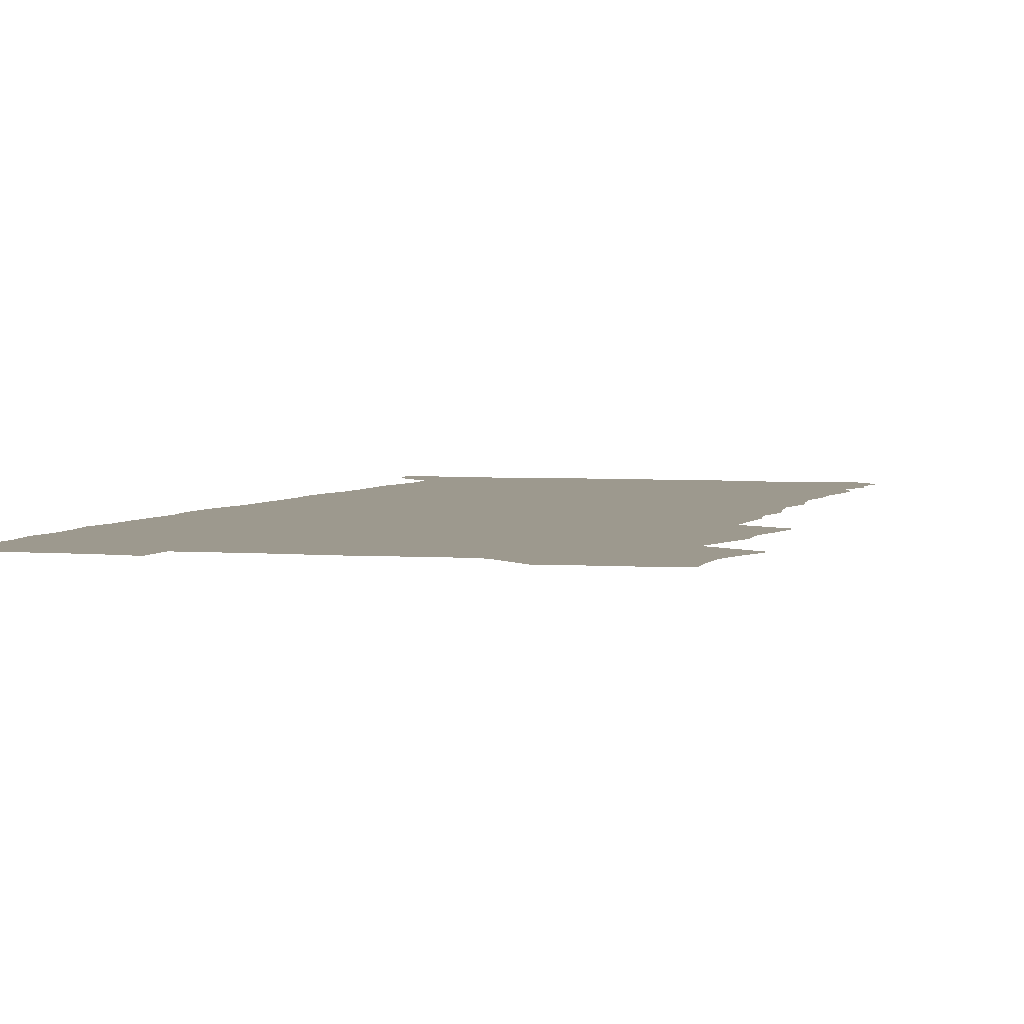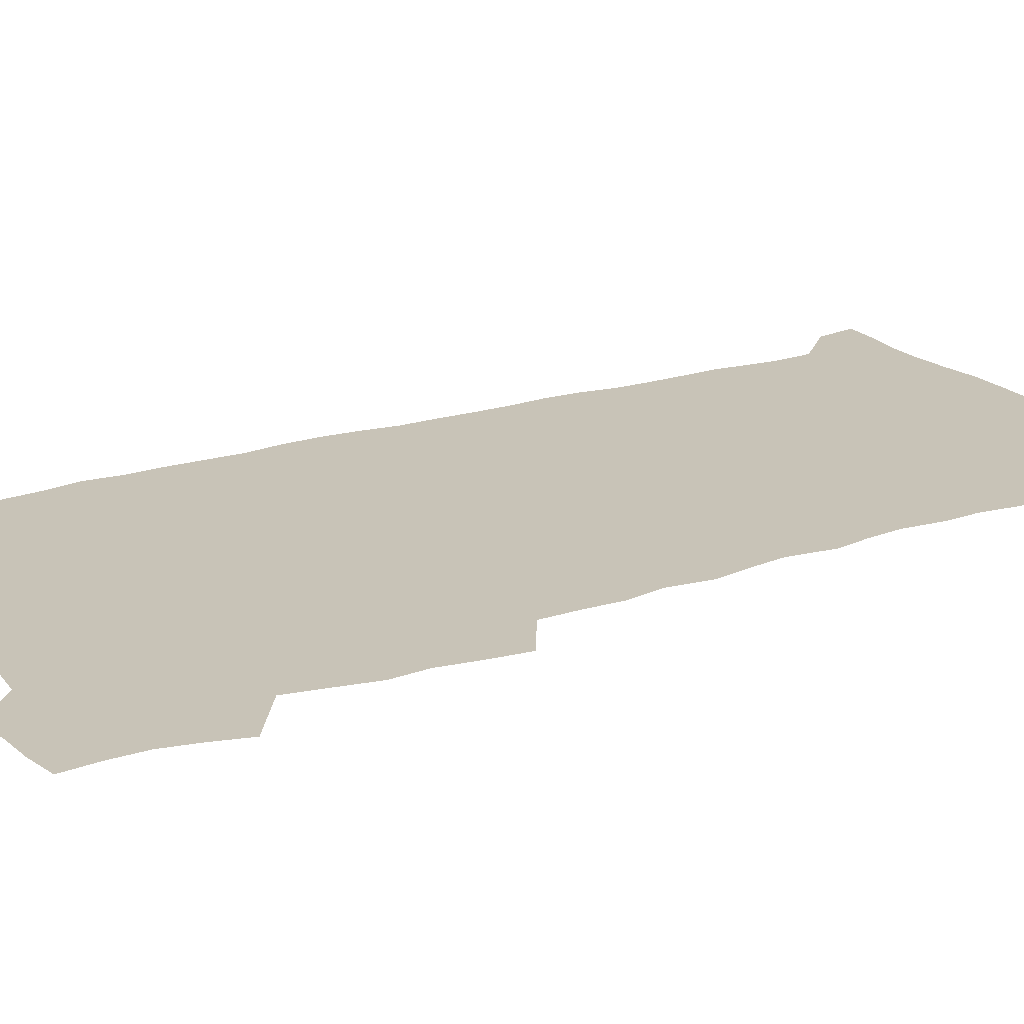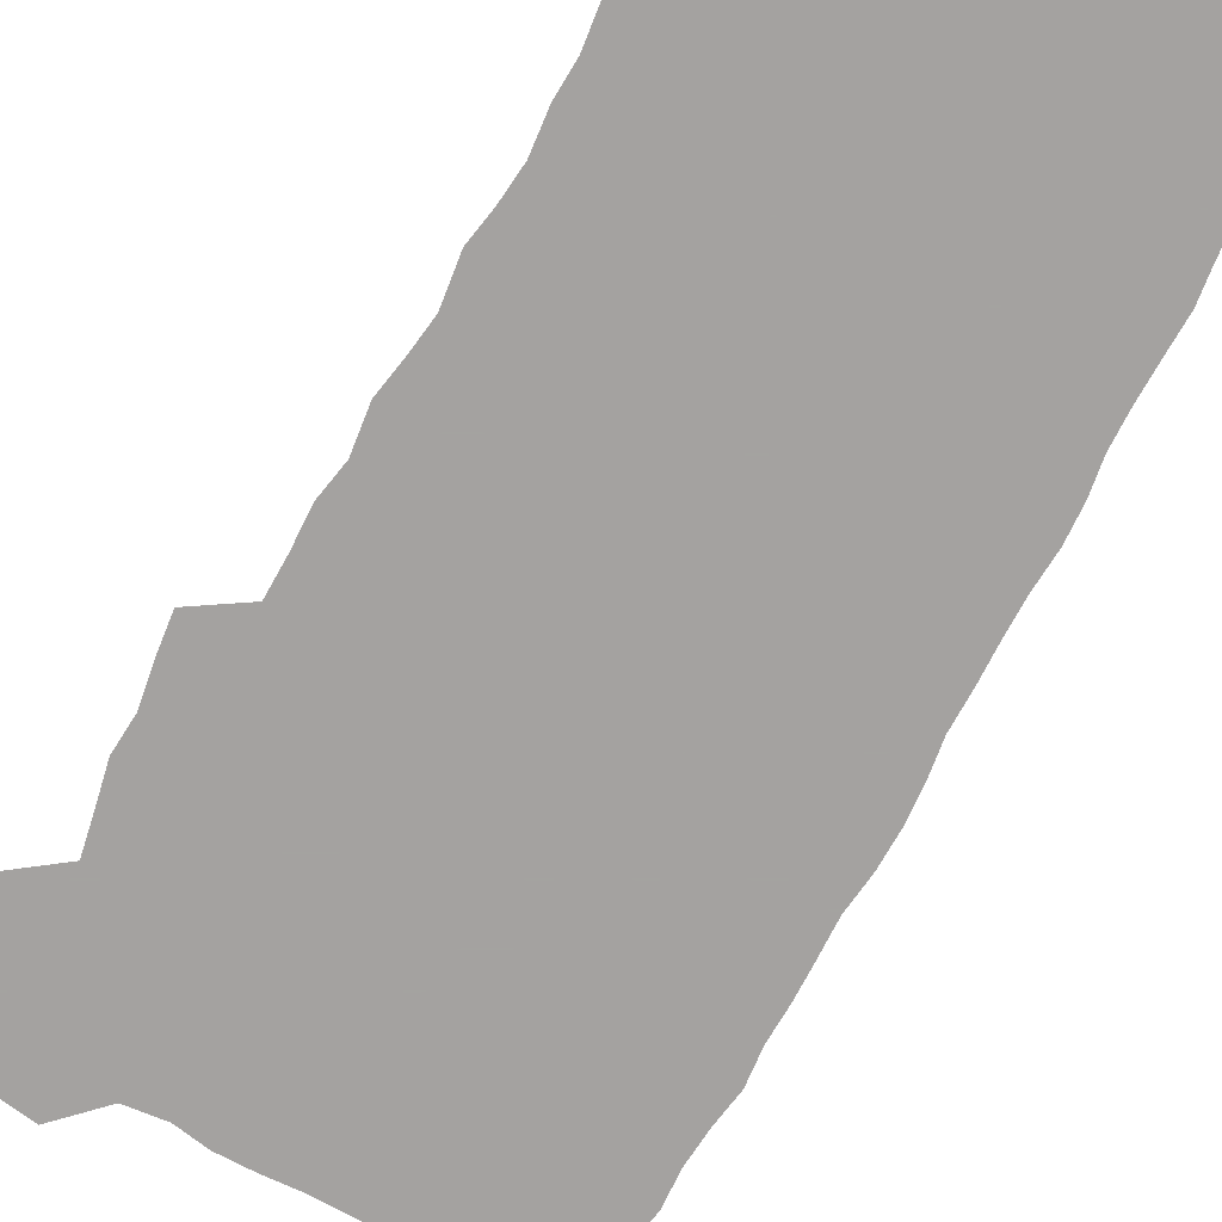
<metadata>
{"format":"obj","ext":"obj","renderer":"f3d","projection":"perspective","resolution":1024,"background":"white","views":[{"elev":3.4,"azim":-163.5,"up":"+Z"},{"elev":19.7,"azim":-121.8,"up":"+Z"},{"elev":-72.7,"azim":-29.0,"up":"+Z"}]}
</metadata>
<code>
v 457.7 526.9 0
v 462.1 541.1 0
v 465.4 555.5 0
v 465.6 570 0
v 464.5 585.1 0
v 470.1 429.3 0
v 472.2 445.5 0
v 474.9 461.9 0
v 474 477.2 0
v 477.5 493.4 0
v 480.8 509.6 0
v 481 524.4 0
v 478.2 539.9 0
v 483.4 553.7 0
v 481.3 569.2 0
v 478.7 586.9 0
v 491.6 153.6 0
v 494.1 168.5 0
v 492.1 180.7 0
v 496.4 197.9 0
v 491.9 209.2 0
v 492.6 223.9 0
v 494.7 240.2 0
v 494.1 254.7 0
v 495.9 271.5 0
v 494.5 286.4 0
v 492.1 300.7 0
v 494.8 320 0
v 492.9 335 0
v 490.3 349.8 0
v 492.6 368.1 0
v 490 383.3 0
v 490.7 399.9 0
v 490.7 415.9 0
v 493.7 433 0
v 493.3 448.2 0
v 495.3 463.9 0
v 495.4 478.9 0
v 495.3 493.9 0
v 497.7 509.5 0
v 497.5 524.3 0
v 498.3 538.9 0
v 497.2 554.4 0
v 495.5 570.2 0
v 493.2 587.3 0
v 502.9 140.5 0
v 509.6 159.8 0
v 513.7 176.8 0
v 512 189.3 0
v 513.6 205 0
v 514 219.8 0
v 516.3 236.4 0
v 516.9 251.6 0
v 516.3 266 0
v 514.6 279.8 0
v 513.9 294.6 0
v 510.8 308.3 0
v 511.4 324.7 0
v 511.7 340.9 0
v 511 356.5 0
v 511.2 372.6 0
v 512.4 389 0
v 512.6 404.2 0
v 509.3 418.7 0
v 510.7 434.6 0
v 512.2 450.2 0
v 512.1 464.8 0
v 510.4 479.5 0
v 512.7 494.6 0
v 513.3 509.4 0
v 514 523.9 0
v 513.4 538.8 0
v 512 554.4 0
v 510.2 570.2 0
v 507.1 589.2 0
v 519.6 144.7 0
v 524.3 161.9 0
v 528.8 180.8 0
v 528.1 193.9 0
v 530.1 210.4 0
v 531.5 226.2 0
v 531.9 241.1 0
v 532.1 256 0
v 531.8 270.6 0
v 530.9 285 0
v 530.1 299.6 0
v 529.7 314.9 0
v 529.6 330.2 0
v 529.1 345.3 0
v 528.3 360.2 0
v 528.1 375.6 0
v 528.2 391 0
v 528 406.1 0
v 527.3 421 0
v 527.5 436.2 0
v 526.9 450.8 0
v 527.3 465.6 0
v 530.1 480.8 0
v 529 495.1 0
v 529 509.5 0
v 528.9 523.9 0
v 529 538.2 0
v 527.5 553.6 0
v 524.2 571.8 0
v 534.6 145.5 0
v 539.5 164.3 0
v 542.4 182 0
v 545.6 200.4 0
v 546.2 215.3 0
v 546.7 230.2 0
v 546.7 244.7 0
v 546.3 258.9 0
v 545.9 273.2 0
v 545.6 288.1 0
v 545 302.7 0
v 545.3 318.2 0
v 544.3 332.3 0
v 543.9 347.3 0
v 543.5 362.1 0
v 544.1 378 0
v 543.1 392.3 0
v 544.6 408.4 0
v 543.8 422.7 0
v 544 437.5 0
v 544.4 452.2 0
v 544.4 466.7 0
v 544.2 481.1 0
v 544.1 495.3 0
v 544.1 509.5 0
v 543.6 523.8 0
v 544.6 537.5 0
v 542.1 554.1 0
v 540.5 569.9 0
v 549 143.4 0
v 553.2 162.7 0
v 557.2 184.3 0
v 559.6 202.9 0
v 560 217.2 0
v 560.8 232.7 0
v 560.4 246.5 0
v 560.4 261.2 0
v 560.1 275.6 0
v 559.5 289.7 0
v 559.6 305.2 0
v 558.8 319.2 0
v 558.8 334.3 0
v 558.5 349 0
v 557.6 362.7 0
v 558.4 378.9 0
v 558.2 393.6 0
v 558.9 409 0
v 558.6 423.4 0
v 558.3 437.7 0
v 558.9 452.6 0
v 558.8 466.9 0
v 558.7 481.2 0
v 558.7 495.5 0
v 558.6 509.6 0
v 558.4 523.8 0
v 558.7 537.5 0
v 557.4 553 0
v 554.8 572.3 0
v 563.7 140.6 0
v 569.3 166.6 0
v 571 183.8 0
v 572.6 202.2 0
v 574.2 220.6 0
v 574.3 234.3 0
v 574 247.7 0
v 574 262.1 0
v 573.9 277 0
v 573.7 291.6 0
v 573.4 306.3 0
v 573.5 321.4 0
v 573.1 335.7 0
v 572.1 349.5 0
v 573.3 365.9 0
v 573.4 380.8 0
v 573.2 394.9 0
v 573.2 409.6 0
v 573.1 423.9 0
v 573.1 438.4 0
v 573.5 453.1 0
v 572.9 467.3 0
v 573.1 481.5 0
v 573.4 495.7 0
v 573.2 509.8 0
v 572.9 524 0
v 572.6 538.4 0
v 571.7 553.9 0
v 569.8 572.1 0
v 580.4 142.1 0
v 584 167.4 0
v 585.4 185.4 0
v 586.4 202.9 0
v 587 218.7 0
v 587.3 234.7 0
v 587.4 248.4 0
v 587.4 262.2 0
v 587.6 278.5 0
v 587.2 291.9 0
v 587.2 307.3 0
v 587.1 321.6 0
v 587.3 337.1 0
v 587 351.3 0
v 587.1 366.2 0
v 587.1 380.3 0
v 587.3 395.3 0
v 587.3 409.7 0
v 587.3 424.2 0
v 587.2 438.3 0
v 587.3 453.1 0
v 587.5 467.5 0
v 587.4 481.6 0
v 587.4 495.8 0
v 587.5 510 0
v 587.3 524.1 0
v 587.1 538.4 0
v 586.4 554 0
v 585.3 571.1 0
v 596.8 141.5 0
v 598.5 165.8 0
v 599.5 186.9 0
v 599.9 202.6 0
v 600.2 218.1 0
v 600 235.1 0
v 600.8 247.2 0
v 600.8 261.9 0
v 600.8 278.3 0
v 600.7 292.4 0
v 600.8 306.6 0
v 600.8 321.2 0
v 600.8 338 0
v 600.8 351.4 0
v 601.1 366.9 0
v 601.2 381.2 0
v 601.3 395.2 0
v 601.3 409.7 0
v 601.4 424 0
v 601.3 438.3 0
v 601.5 453.4 0
v 601.6 467.5 0
v 601.6 481.7 0
v 601.6 495.9 0
v 601.7 510.1 0
v 601.6 524.1 0
v 601.5 538 0
v 600.9 555.1 0
v 600.5 571.1 0
v 613.1 141.3 0
v 613.2 163.4 0
v 613.4 185.5 0
v 613.5 203.1 0
v 613.7 217.3 0
v 613.7 232.8 0
v 614 248.5 0
v 614.1 261.5 0
v 614 278.4 0
v 614.2 292.3 0
v 614.6 306.2 0
v 614.5 321.5 0
v 614.6 336.7 0
v 614.7 352.2 0
v 615 366.3 0
v 615.4 380.2 0
v 615.3 395.3 0
v 615.5 409.4 0
v 615.6 423.9 0
v 615.5 438.8 0
v 615.7 453.1 0
v 615.7 467.4 0
v 615.9 481.7 0
v 616.3 496.1 0
v 616 510.5 0
v 615.9 524.7 0
v 615.7 538.9 0
v 615.8 554.2 0
v 615.5 571.3 0
v 615.3 588.7 0
v 629.1 143.1 0
v 627.9 167.8 0
v 627.8 183 0
v 626.7 202.8 0
v 627.1 216.8 0
v 627.6 230.9 0
v 627.4 246.8 0
v 627.4 262.2 0
v 627.7 276.7 0
v 628.2 290.4 0
v 628.3 305.4 0
v 628.5 320.6 0
v 628.4 336.3 0
v 628.4 351.4 0
v 628.8 365.7 0
v 629.4 379.8 0
v 629.6 394.5 0
v 629.6 409.1 0
v 630 423.4 0
v 630.8 437.6 0
v 630 453 0
v 629.8 467.3 0
v 630.3 481.6 0
v 630.5 496.1 0
v 630.6 510.6 0
v 630.5 525 0
v 630.4 539.4 0
v 630.5 554.2 0
v 630.8 569.6 0
v 630.9 586.2 0
v 644.7 144.3 0
v 642.2 166.6 0
v 641.8 182.5 0
v 641.4 198.9 0
v 641.4 214 0
v 641.4 229 0
v 641.1 245 0
v 642.8 258.3 0
v 641.9 274.8 0
v 641.3 291 0
v 641.9 304.9 0
v 642.8 318.9 0
v 642.9 334.2 0
v 644.6 348.1 0
v 643.4 364.2 0
v 644.4 378.2 0
v 645.5 392.5 0
v 644.7 408 0
v 644.7 422.8 0
v 645 437.4 0
v 644.5 452.4 0
v 646.1 466.7 0
v 645 481.6 0
v 645.5 496 0
v 645.6 510.6 0
v 645.5 525.2 0
v 645.3 539.8 0
v 645.4 554.6 0
v 645.5 569.4 0
v 645.8 586 0
v 660 144.1 0
v 655.8 166.8 0
v 656.1 180.5 0
v 656.3 195.1 0
v 655.7 211.2 0
v 655.4 226.7 0
v 656.1 241.2 0
v 656.8 255.9 0
v 656.7 271.5 0
v 657.6 286.2 0
v 658.3 300.9 0
v 657.2 316.9 0
v 659.3 330.7 0
v 660.1 345.3 0
v 658.4 362.1 0
v 660 376.2 0
v 660.9 390.9 0
v 660 406.6 0
v 660.1 421.5 0
v 661.1 436.1 0
v 660.9 451.2 0
v 662.2 465.8 0
v 661.2 481.1 0
v 661 495.8 0
v 661.1 510.6 0
v 662.1 525.5 0
v 661.1 540.5 0
v 660.7 555.3 0
v 660.3 569.8 0
v 660.7 585.2 0
v 675.7 142.2 0
v 672 161.9 0
v 671 177.1 0
v 670.4 192.4 0
v 671.8 206 0
v 673.6 219.6 0
v 673.4 235 0
v 673.3 250.5 0
v 673.8 265.6 0
v 676.1 279.6 0
v 677 294.5 0
v 676.1 310.8 0
v 676.4 326.3 0
v 677 341.6 0
v 677 357.4 0
v 679.2 372.1 0
v 680.5 387 0
v 680.4 402.6 0
v 678.7 418.9 0
v 679.3 434.1 0
v 679.8 449.4 0
v 679.4 464.8 0
v 681.1 479.8 0
v 678.8 495.4 0
v 677.8 510.5 0
v 678.9 525.5 0
v 676.2 541.4 0
v 676.3 556.4 0
v 675.5 570.6 0
v 675.5 585.3 0
v 675.5 599.9 0
v 690.3 141.4 0
v 687.7 158.5 0
v 696.1 556.8 0
v 691.4 572.1 0
v 690.6 586.3 0
v 691.8 602.1 0
f 11 12 1
f 1 12 2
f 12 13 2
f 2 13 3
f 13 14 3
f 3 14 4
f 14 15 4
f 4 15 5
f 15 16 5
f 34 35 6
f 6 35 7
f 35 36 7
f 7 36 8
f 36 37 8
f 8 37 9
f 37 38 9
f 9 38 10
f 38 39 10
f 10 39 11
f 39 40 11
f 11 40 12
f 40 41 12
f 12 41 13
f 41 42 13
f 13 42 14
f 42 43 14
f 14 43 15
f 43 44 15
f 15 44 16
f 44 45 16
f 46 47 17
f 17 47 18
f 47 48 18
f 18 48 19
f 48 49 19
f 19 49 20
f 49 50 20
f 20 50 21
f 50 51 21
f 21 51 22
f 51 52 22
f 22 52 23
f 52 53 23
f 23 53 24
f 53 54 24
f 24 54 25
f 54 55 25
f 25 55 26
f 55 56 26
f 26 56 27
f 56 57 27
f 27 57 28
f 57 58 28
f 28 58 29
f 58 59 29
f 29 59 30
f 59 60 30
f 30 60 31
f 60 61 31
f 31 61 32
f 61 62 32
f 32 62 33
f 62 63 33
f 33 63 34
f 63 64 34
f 34 64 35
f 64 65 35
f 35 65 36
f 65 66 36
f 36 66 37
f 66 67 37
f 37 67 38
f 67 68 38
f 38 68 39
f 68 69 39
f 39 69 40
f 69 70 40
f 40 70 41
f 70 71 41
f 41 71 42
f 71 72 42
f 42 72 43
f 72 73 43
f 43 73 44
f 73 74 44
f 44 74 45
f 74 75 45
f 46 76 47
f 76 77 47
f 47 77 48
f 77 78 48
f 48 78 49
f 78 79 49
f 49 79 50
f 79 80 50
f 50 80 51
f 80 81 51
f 51 81 52
f 81 82 52
f 52 82 53
f 82 83 53
f 53 83 54
f 83 84 54
f 54 84 55
f 84 85 55
f 55 85 56
f 85 86 56
f 56 86 57
f 86 87 57
f 57 87 58
f 87 88 58
f 58 88 59
f 88 89 59
f 59 89 60
f 89 90 60
f 60 90 61
f 90 91 61
f 61 91 62
f 91 92 62
f 62 92 63
f 92 93 63
f 63 93 64
f 93 94 64
f 64 94 65
f 94 95 65
f 65 95 66
f 95 96 66
f 66 96 67
f 96 97 67
f 67 97 68
f 97 98 68
f 68 98 69
f 98 99 69
f 69 99 70
f 99 100 70
f 70 100 71
f 100 101 71
f 71 101 72
f 101 102 72
f 72 102 73
f 102 103 73
f 73 103 74
f 103 104 74
f 74 104 75
f 76 105 77
f 105 106 77
f 77 106 78
f 106 107 78
f 78 107 79
f 107 108 79
f 79 108 80
f 108 109 80
f 80 109 81
f 109 110 81
f 81 110 82
f 110 111 82
f 82 111 83
f 111 112 83
f 83 112 84
f 112 113 84
f 84 113 85
f 113 114 85
f 85 114 86
f 114 115 86
f 86 115 87
f 115 116 87
f 87 116 88
f 116 117 88
f 88 117 89
f 117 118 89
f 89 118 90
f 118 119 90
f 90 119 91
f 119 120 91
f 91 120 92
f 120 121 92
f 92 121 93
f 121 122 93
f 93 122 94
f 122 123 94
f 94 123 95
f 123 124 95
f 95 124 96
f 124 125 96
f 96 125 97
f 125 126 97
f 97 126 98
f 126 127 98
f 98 127 99
f 127 128 99
f 99 128 100
f 128 129 100
f 100 129 101
f 129 130 101
f 101 130 102
f 130 131 102
f 102 131 103
f 131 132 103
f 103 132 104
f 132 133 104
f 105 134 106
f 134 135 106
f 106 135 107
f 135 136 107
f 107 136 108
f 136 137 108
f 108 137 109
f 137 138 109
f 109 138 110
f 138 139 110
f 110 139 111
f 139 140 111
f 111 140 112
f 140 141 112
f 112 141 113
f 141 142 113
f 113 142 114
f 142 143 114
f 114 143 115
f 143 144 115
f 115 144 116
f 144 145 116
f 116 145 117
f 145 146 117
f 117 146 118
f 146 147 118
f 118 147 119
f 147 148 119
f 119 148 120
f 148 149 120
f 120 149 121
f 149 150 121
f 121 150 122
f 150 151 122
f 122 151 123
f 151 152 123
f 123 152 124
f 152 153 124
f 124 153 125
f 153 154 125
f 125 154 126
f 154 155 126
f 126 155 127
f 155 156 127
f 127 156 128
f 156 157 128
f 128 157 129
f 157 158 129
f 129 158 130
f 158 159 130
f 130 159 131
f 159 160 131
f 131 160 132
f 160 161 132
f 132 161 133
f 161 162 133
f 134 163 135
f 163 164 135
f 135 164 136
f 164 165 136
f 136 165 137
f 165 166 137
f 137 166 138
f 166 167 138
f 138 167 139
f 167 168 139
f 139 168 140
f 168 169 140
f 140 169 141
f 169 170 141
f 141 170 142
f 170 171 142
f 142 171 143
f 171 172 143
f 143 172 144
f 172 173 144
f 144 173 145
f 173 174 145
f 145 174 146
f 174 175 146
f 146 175 147
f 175 176 147
f 147 176 148
f 176 177 148
f 148 177 149
f 177 178 149
f 149 178 150
f 178 179 150
f 150 179 151
f 179 180 151
f 151 180 152
f 180 181 152
f 152 181 153
f 181 182 153
f 153 182 154
f 182 183 154
f 154 183 155
f 183 184 155
f 155 184 156
f 184 185 156
f 156 185 157
f 185 186 157
f 157 186 158
f 186 187 158
f 158 187 159
f 187 188 159
f 159 188 160
f 188 189 160
f 160 189 161
f 189 190 161
f 161 190 162
f 190 191 162
f 163 192 164
f 192 193 164
f 164 193 165
f 193 194 165
f 165 194 166
f 194 195 166
f 166 195 167
f 195 196 167
f 167 196 168
f 196 197 168
f 168 197 169
f 197 198 169
f 169 198 170
f 198 199 170
f 170 199 171
f 199 200 171
f 171 200 172
f 200 201 172
f 172 201 173
f 201 202 173
f 173 202 174
f 202 203 174
f 174 203 175
f 203 204 175
f 175 204 176
f 204 205 176
f 176 205 177
f 205 206 177
f 177 206 178
f 206 207 178
f 178 207 179
f 207 208 179
f 179 208 180
f 208 209 180
f 180 209 181
f 209 210 181
f 181 210 182
f 210 211 182
f 182 211 183
f 211 212 183
f 183 212 184
f 212 213 184
f 184 213 185
f 213 214 185
f 185 214 186
f 214 215 186
f 186 215 187
f 215 216 187
f 187 216 188
f 216 217 188
f 188 217 189
f 217 218 189
f 189 218 190
f 218 219 190
f 190 219 191
f 219 220 191
f 192 221 193
f 221 222 193
f 193 222 194
f 222 223 194
f 194 223 195
f 223 224 195
f 195 224 196
f 224 225 196
f 196 225 197
f 225 226 197
f 197 226 198
f 226 227 198
f 198 227 199
f 227 228 199
f 199 228 200
f 228 229 200
f 200 229 201
f 229 230 201
f 201 230 202
f 230 231 202
f 202 231 203
f 231 232 203
f 203 232 204
f 232 233 204
f 204 233 205
f 233 234 205
f 205 234 206
f 234 235 206
f 206 235 207
f 235 236 207
f 207 236 208
f 236 237 208
f 208 237 209
f 237 238 209
f 209 238 210
f 238 239 210
f 210 239 211
f 239 240 211
f 211 240 212
f 240 241 212
f 212 241 213
f 241 242 213
f 213 242 214
f 242 243 214
f 214 243 215
f 243 244 215
f 215 244 216
f 244 245 216
f 216 245 217
f 245 246 217
f 217 246 218
f 246 247 218
f 218 247 219
f 247 248 219
f 219 248 220
f 248 249 220
f 221 250 222
f 250 251 222
f 222 251 223
f 251 252 223
f 223 252 224
f 252 253 224
f 224 253 225
f 253 254 225
f 225 254 226
f 254 255 226
f 226 255 227
f 255 256 227
f 227 256 228
f 256 257 228
f 228 257 229
f 257 258 229
f 229 258 230
f 258 259 230
f 230 259 231
f 259 260 231
f 231 260 232
f 260 261 232
f 232 261 233
f 261 262 233
f 233 262 234
f 262 263 234
f 234 263 235
f 263 264 235
f 235 264 236
f 264 265 236
f 236 265 237
f 265 266 237
f 237 266 238
f 266 267 238
f 238 267 239
f 267 268 239
f 239 268 240
f 268 269 240
f 240 269 241
f 269 270 241
f 241 270 242
f 270 271 242
f 242 271 243
f 271 272 243
f 243 272 244
f 272 273 244
f 244 273 245
f 273 274 245
f 245 274 246
f 274 275 246
f 246 275 247
f 275 276 247
f 247 276 248
f 276 277 248
f 248 277 249
f 277 278 249
f 250 280 251
f 280 281 251
f 251 281 252
f 281 282 252
f 252 282 253
f 282 283 253
f 253 283 254
f 283 284 254
f 254 284 255
f 284 285 255
f 255 285 256
f 285 286 256
f 256 286 257
f 286 287 257
f 257 287 258
f 287 288 258
f 258 288 259
f 288 289 259
f 259 289 260
f 289 290 260
f 260 290 261
f 290 291 261
f 261 291 262
f 291 292 262
f 262 292 263
f 292 293 263
f 263 293 264
f 293 294 264
f 264 294 265
f 294 295 265
f 265 295 266
f 295 296 266
f 266 296 267
f 296 297 267
f 267 297 268
f 297 298 268
f 268 298 269
f 298 299 269
f 269 299 270
f 299 300 270
f 270 300 271
f 300 301 271
f 271 301 272
f 301 302 272
f 272 302 273
f 302 303 273
f 273 303 274
f 303 304 274
f 274 304 275
f 304 305 275
f 275 305 276
f 305 306 276
f 276 306 277
f 306 307 277
f 277 307 278
f 307 308 278
f 278 308 279
f 308 309 279
f 280 310 281
f 310 311 281
f 281 311 282
f 311 312 282
f 282 312 283
f 312 313 283
f 283 313 284
f 313 314 284
f 284 314 285
f 314 315 285
f 285 315 286
f 315 316 286
f 286 316 287
f 316 317 287
f 287 317 288
f 317 318 288
f 288 318 289
f 318 319 289
f 289 319 290
f 319 320 290
f 290 320 291
f 320 321 291
f 291 321 292
f 321 322 292
f 292 322 293
f 322 323 293
f 293 323 294
f 323 324 294
f 294 324 295
f 324 325 295
f 295 325 296
f 325 326 296
f 296 326 297
f 326 327 297
f 297 327 298
f 327 328 298
f 298 328 299
f 328 329 299
f 299 329 300
f 329 330 300
f 300 330 301
f 330 331 301
f 301 331 302
f 331 332 302
f 302 332 303
f 332 333 303
f 303 333 304
f 333 334 304
f 304 334 305
f 334 335 305
f 305 335 306
f 335 336 306
f 306 336 307
f 336 337 307
f 307 337 308
f 337 338 308
f 308 338 309
f 338 339 309
f 310 340 311
f 340 341 311
f 311 341 312
f 341 342 312
f 312 342 313
f 342 343 313
f 313 343 314
f 343 344 314
f 314 344 315
f 344 345 315
f 315 345 316
f 345 346 316
f 316 346 317
f 346 347 317
f 317 347 318
f 347 348 318
f 318 348 319
f 348 349 319
f 319 349 320
f 349 350 320
f 320 350 321
f 350 351 321
f 321 351 322
f 351 352 322
f 322 352 323
f 352 353 323
f 323 353 324
f 353 354 324
f 324 354 325
f 354 355 325
f 325 355 326
f 355 356 326
f 326 356 327
f 356 357 327
f 327 357 328
f 357 358 328
f 328 358 329
f 358 359 329
f 329 359 330
f 359 360 330
f 330 360 331
f 360 361 331
f 331 361 332
f 361 362 332
f 332 362 333
f 362 363 333
f 333 363 334
f 363 364 334
f 334 364 335
f 364 365 335
f 335 365 336
f 365 366 336
f 336 366 337
f 366 367 337
f 337 367 338
f 367 368 338
f 338 368 339
f 368 369 339
f 340 370 341
f 370 371 341
f 341 371 342
f 371 372 342
f 342 372 343
f 372 373 343
f 343 373 344
f 373 374 344
f 344 374 345
f 374 375 345
f 345 375 346
f 375 376 346
f 346 376 347
f 376 377 347
f 347 377 348
f 377 378 348
f 348 378 349
f 378 379 349
f 349 379 350
f 379 380 350
f 350 380 351
f 380 381 351
f 351 381 352
f 381 382 352
f 352 382 353
f 382 383 353
f 353 383 354
f 383 384 354
f 354 384 355
f 384 385 355
f 355 385 356
f 385 386 356
f 356 386 357
f 386 387 357
f 357 387 358
f 387 388 358
f 358 388 359
f 388 389 359
f 359 389 360
f 389 390 360
f 360 390 361
f 390 391 361
f 361 391 362
f 391 392 362
f 362 392 363
f 392 393 363
f 363 393 364
f 393 394 364
f 364 394 365
f 394 395 365
f 365 395 366
f 395 396 366
f 366 396 367
f 396 397 367
f 367 397 368
f 397 398 368
f 368 398 369
f 398 399 369
f 370 401 371
f 401 402 371
f 371 402 372
f 397 403 398
f 403 404 398
f 398 404 399
f 404 405 399
f 399 405 400
f 405 406 400

</code>
